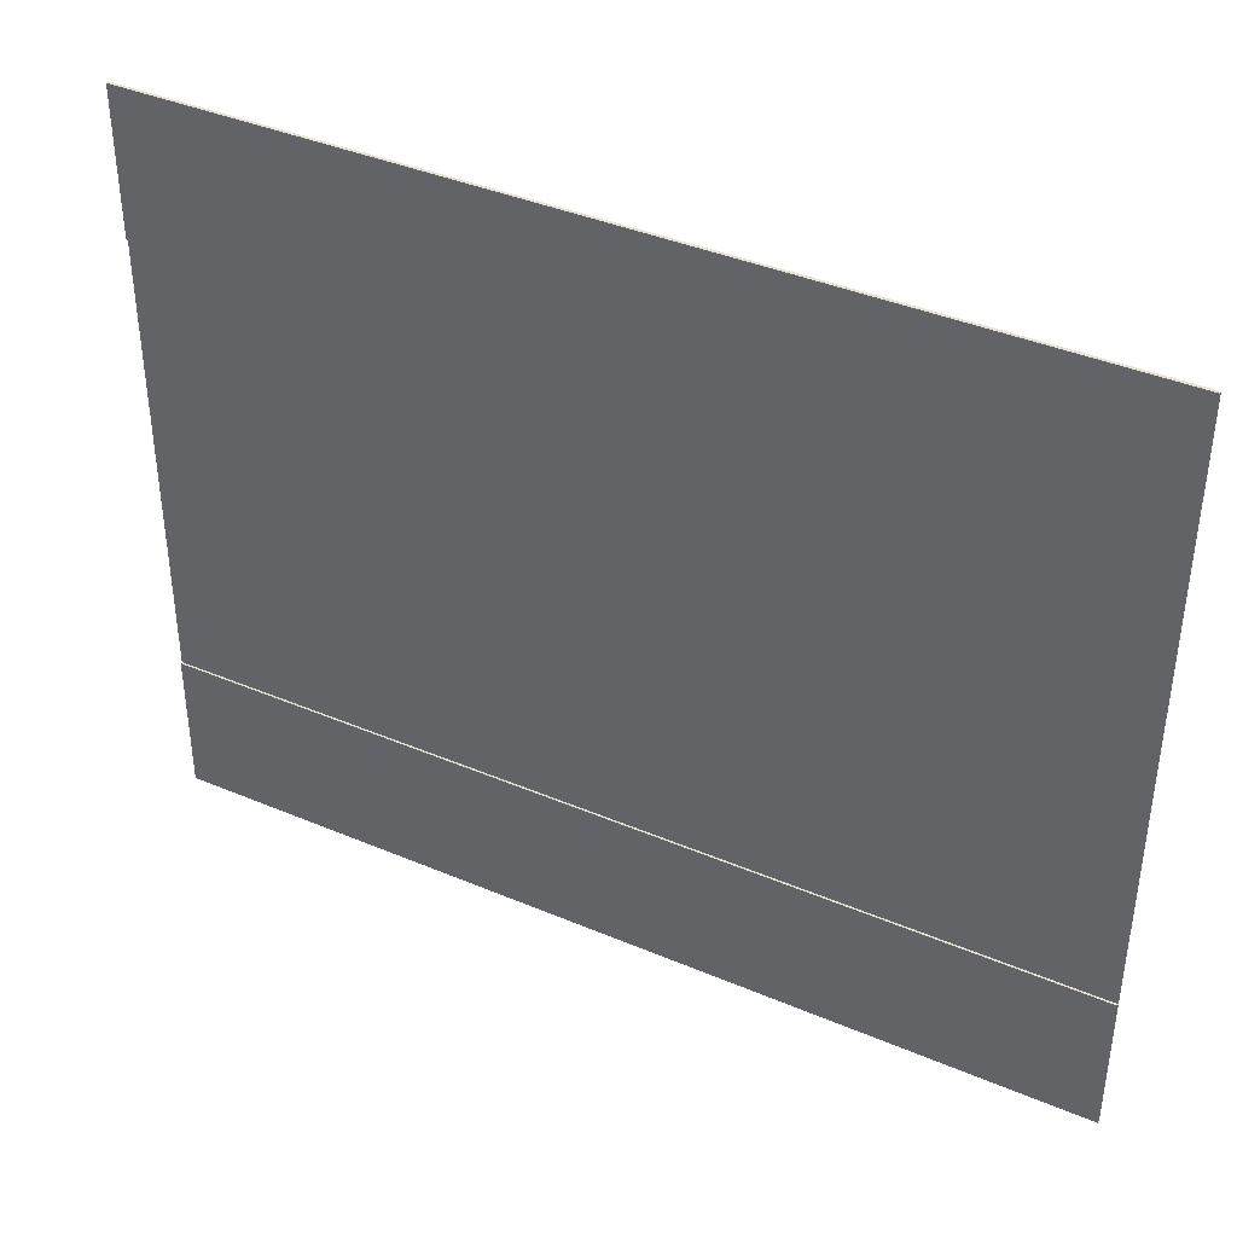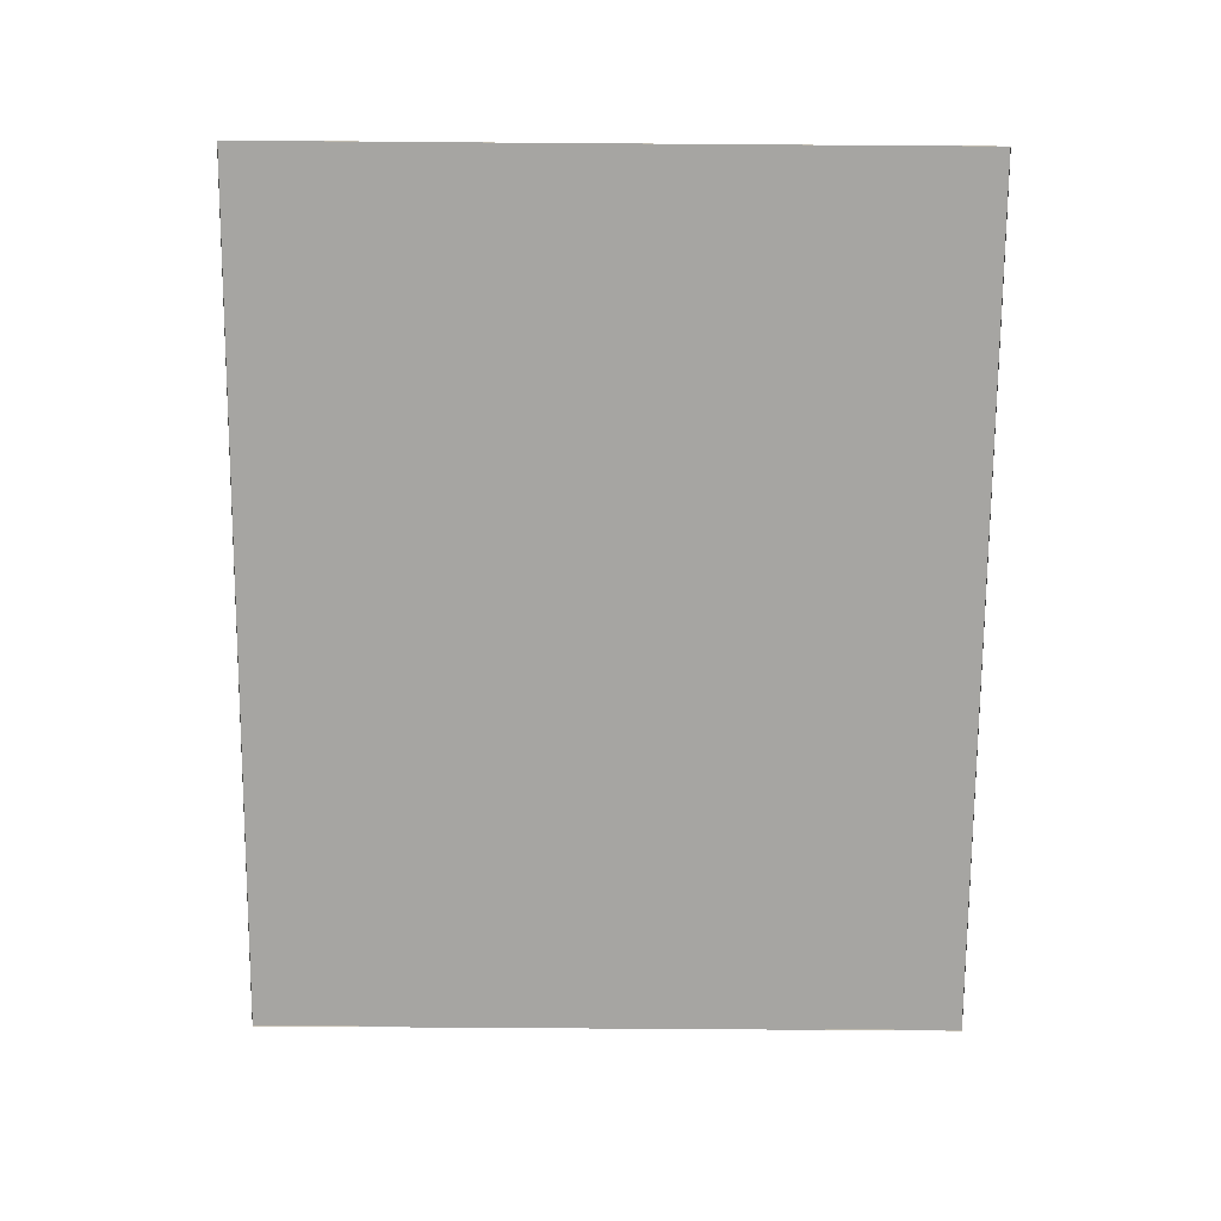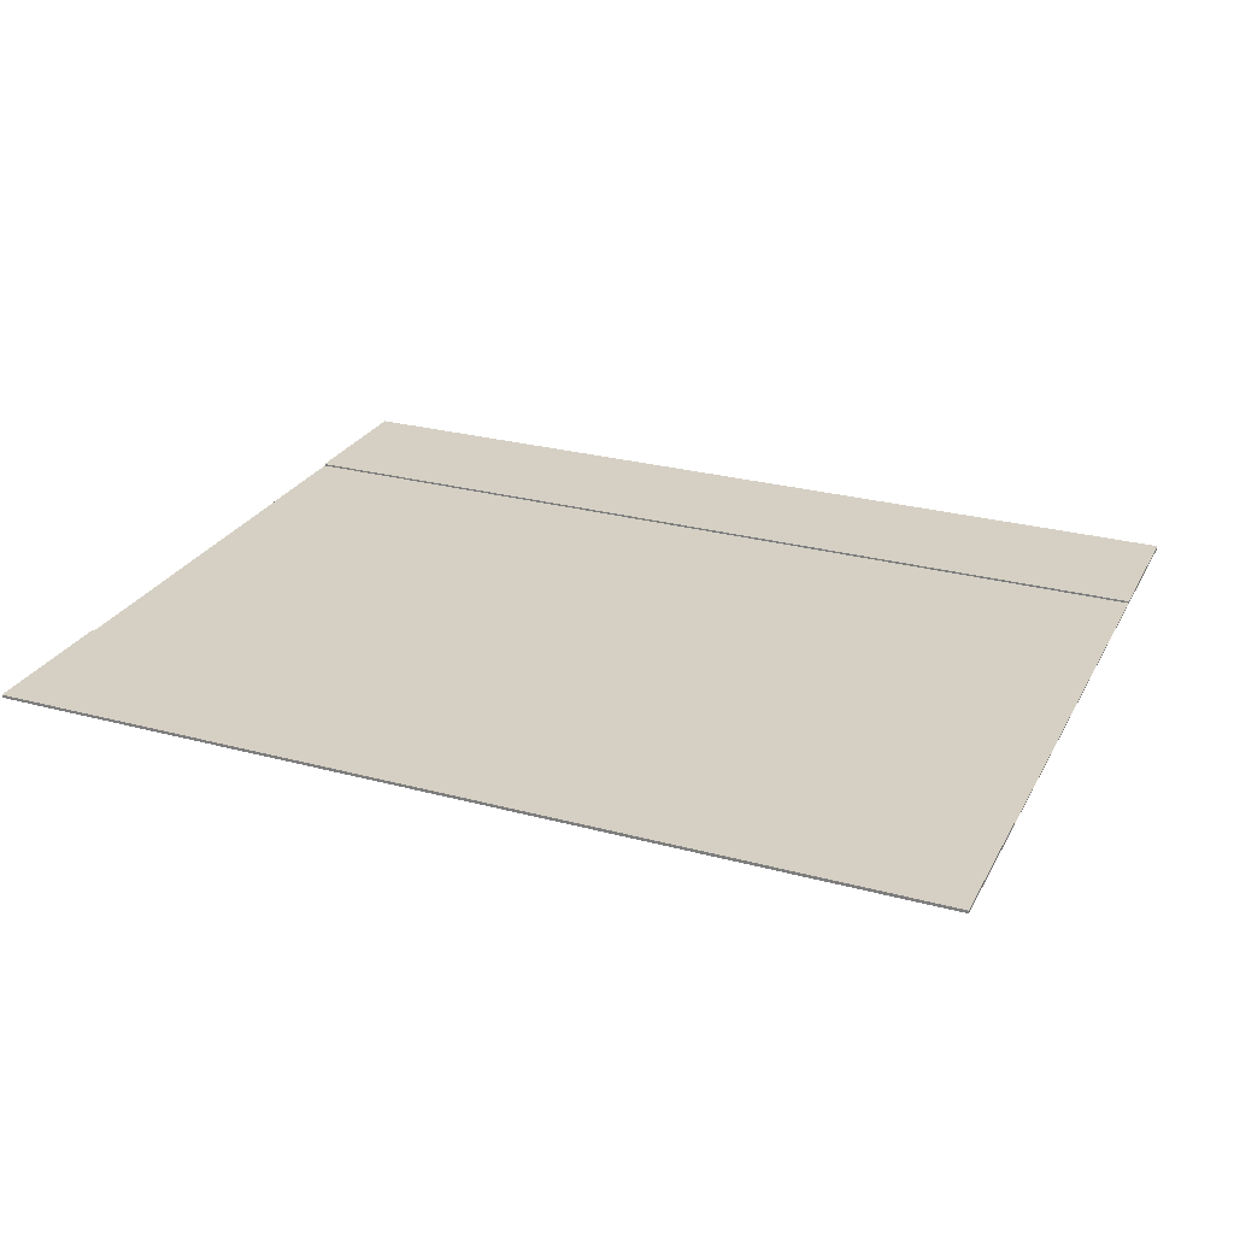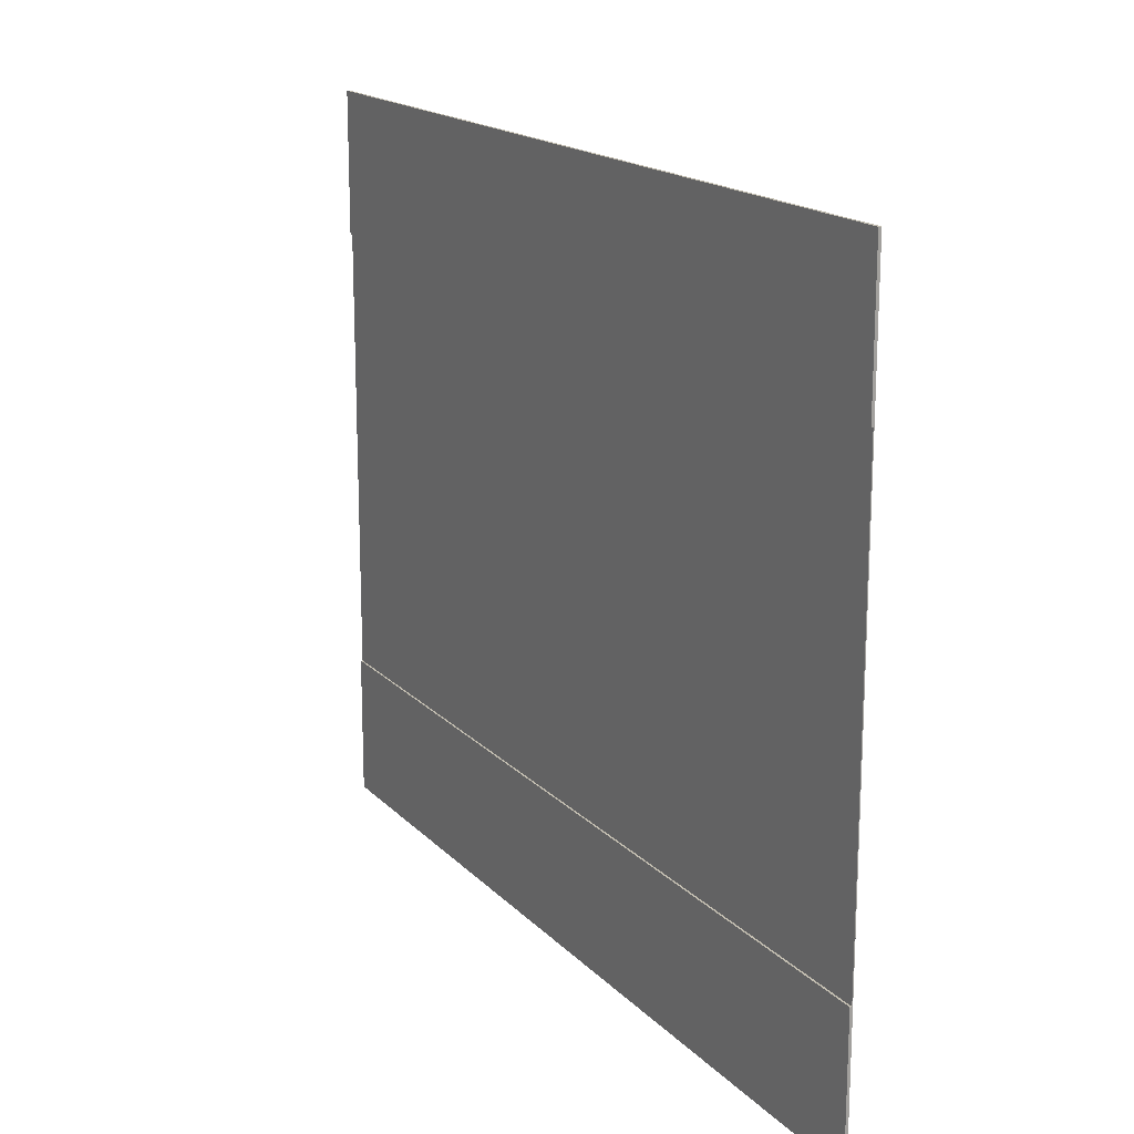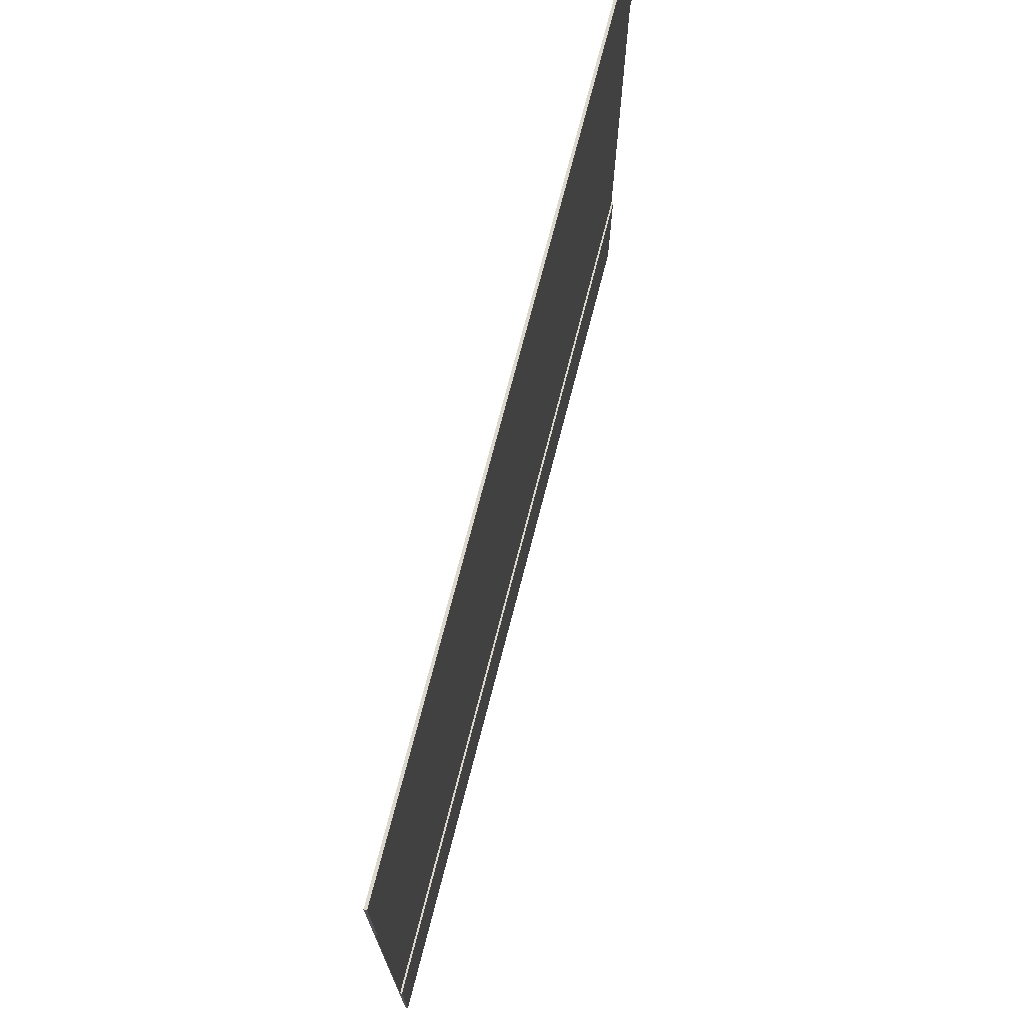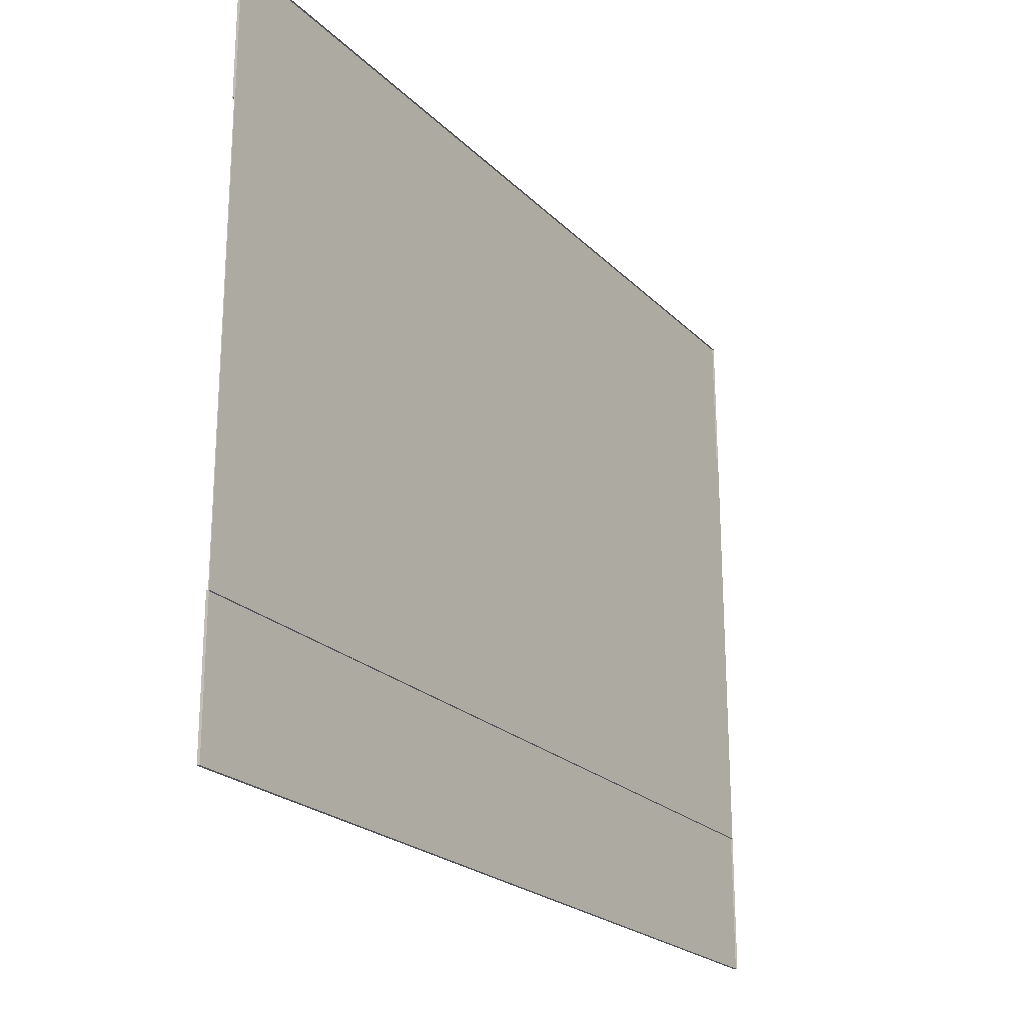
<metadata>
{"format":"obj","ext":"obj","renderer":"f3d","projection":"perspective","resolution":1024,"background":"white","views":[{"elev":39.4,"azim":-152.2,"up":"+Z"},{"elev":-73.7,"azim":89.5,"up":"+Y"},{"elev":26.3,"azim":-157.1,"up":"+Y"},{"elev":17.1,"azim":-118.5,"up":"+Z"},{"elev":72.3,"azim":104.4,"up":"+Z"},{"elev":-22.7,"azim":-58.1,"up":"+Z"}]}
</metadata>
<code>
v 5.818 -0.000289 12.32
v 5.819 -0.000289 11.32
v 3.811 -0.000289 12.32
v 3.813 -0.00029 11.32
v 5.817 -0.000289 12.64
v 3.811 -0.000289 12.64
v 5.82 -0.000289 11
v 3.813 -0.00029 11
v 3.811 0.004001 12.32
v 5.818 0.004001 12.32
v 5.819 0.004001 11.32
v 3.813 0.004001 11.32
v 3.811 0.004001 12.64
v 5.817 0.004001 12.64
v 5.82 0.004001 11
v 3.813 0.004001 11
v 5.818 0.001771 12.32
v 5.819 0.001771 11.32
v 3.811 0.001771 12.32
v 3.813 0.00177 11.32
v 5.817 0.001771 12.64
v 3.811 0.001771 12.64
v 5.82 0.001771 11
v 3.813 0.00177 11
v 3.811 0.006061 12.32
v 5.818 0.006061 12.32
v 5.819 0.006061 11.32
v 3.813 0.006061 11.32
v 3.811 0.006061 12.64
v 5.817 0.006061 12.64
v 5.82 0.006061 11
v 3.813 0.006061 11
f 1 3 4 2
f 2 11 15 7
f 7 15 16 8
f 10 14 13 9
f 12 16 15 11
f 6 13 14 5
f 1 10 9 3
f 8 16 12 4
f 3 9 13 6
f 5 14 10 1
f 4 12 11 2
f 17 18 20 19
f 18 23 31 27
f 23 24 32 31
f 26 25 29 30
f 28 27 31 32
f 22 21 30 29
f 17 19 25 26
f 24 20 28 32
f 19 22 29 25
f 21 17 26 30
f 20 18 27 28
f 7 8 24 23
f 4 3 19 20
f 2 7 23 18
f 6 5 21 22
f 8 4 20 24
f 3 6 22 19
f 1 2 18 17
f 5 1 17 21

</code>
